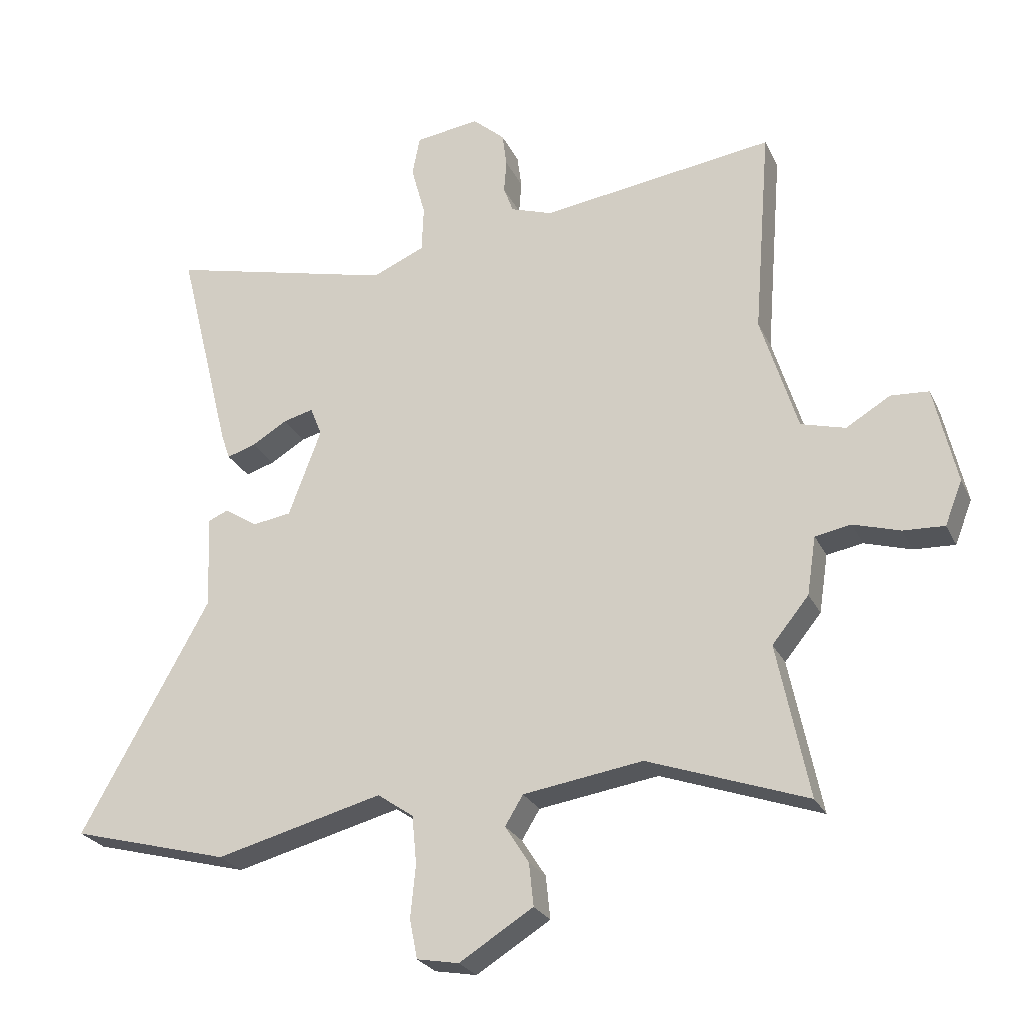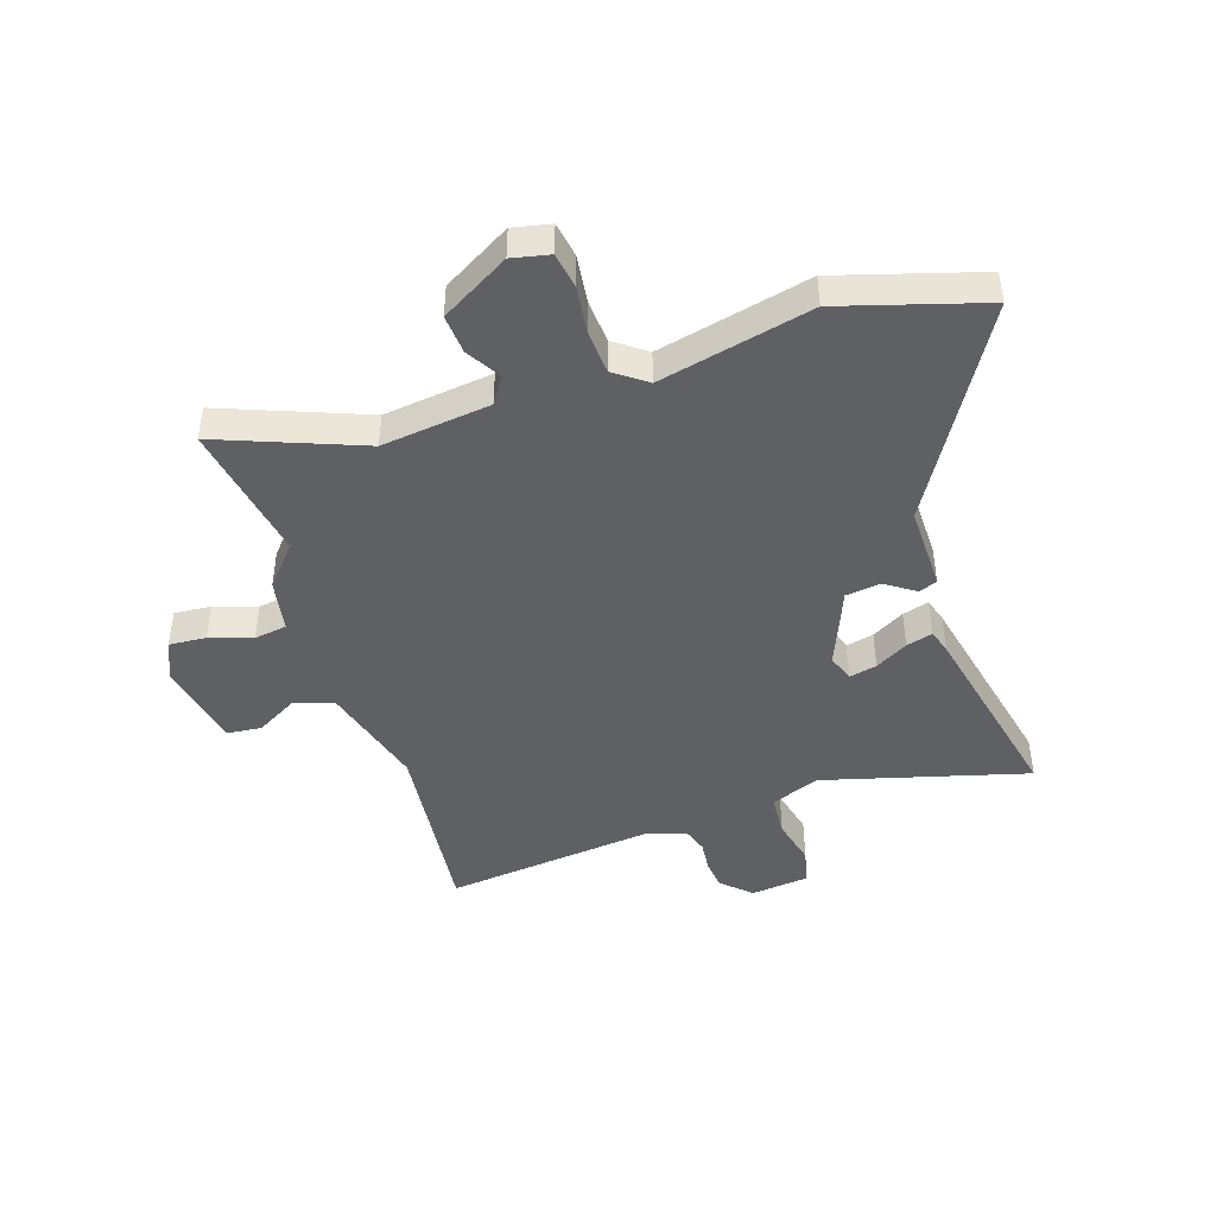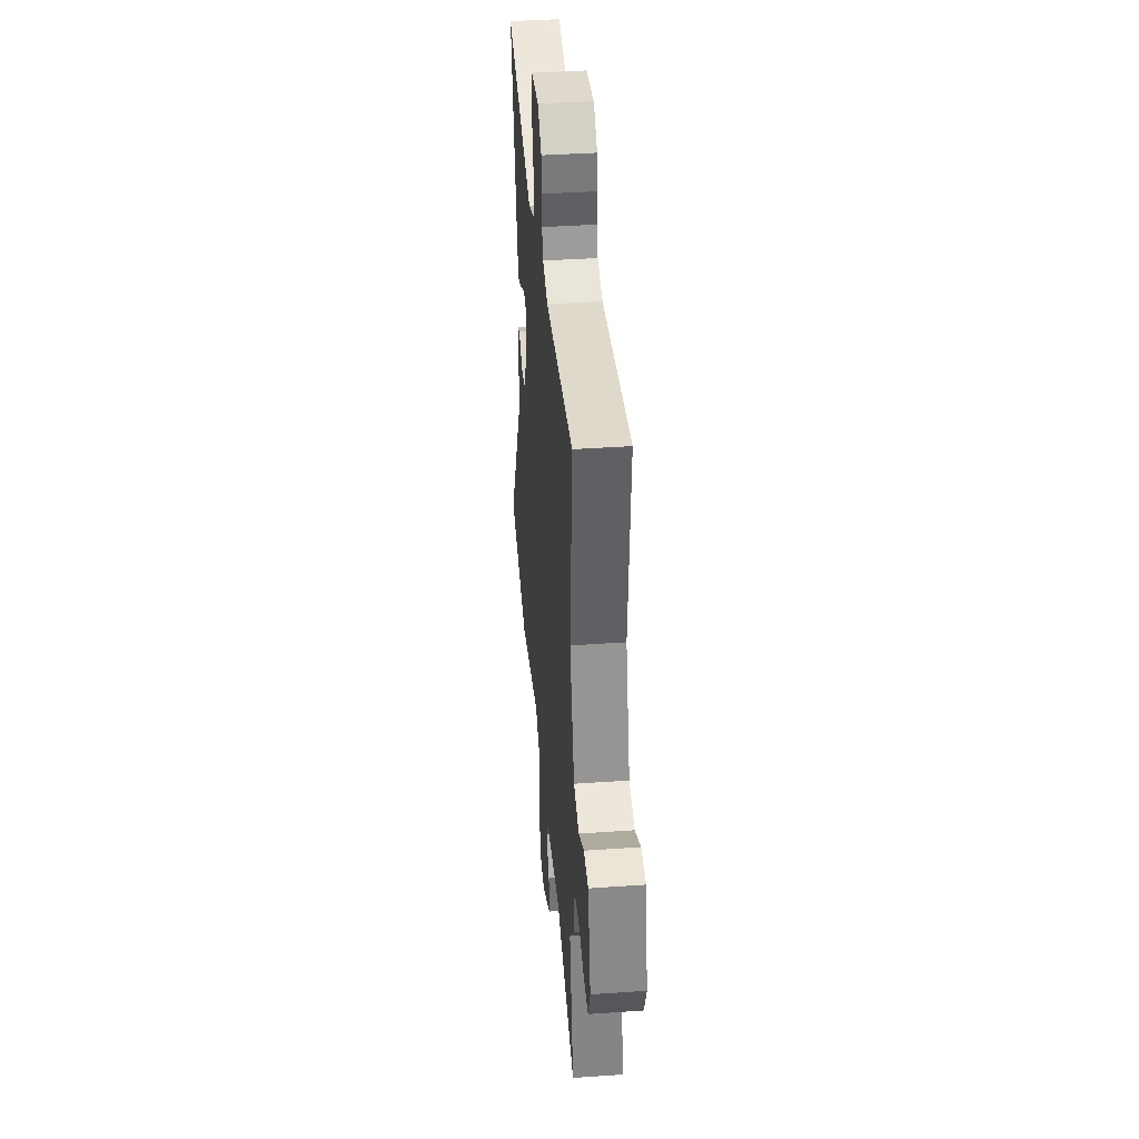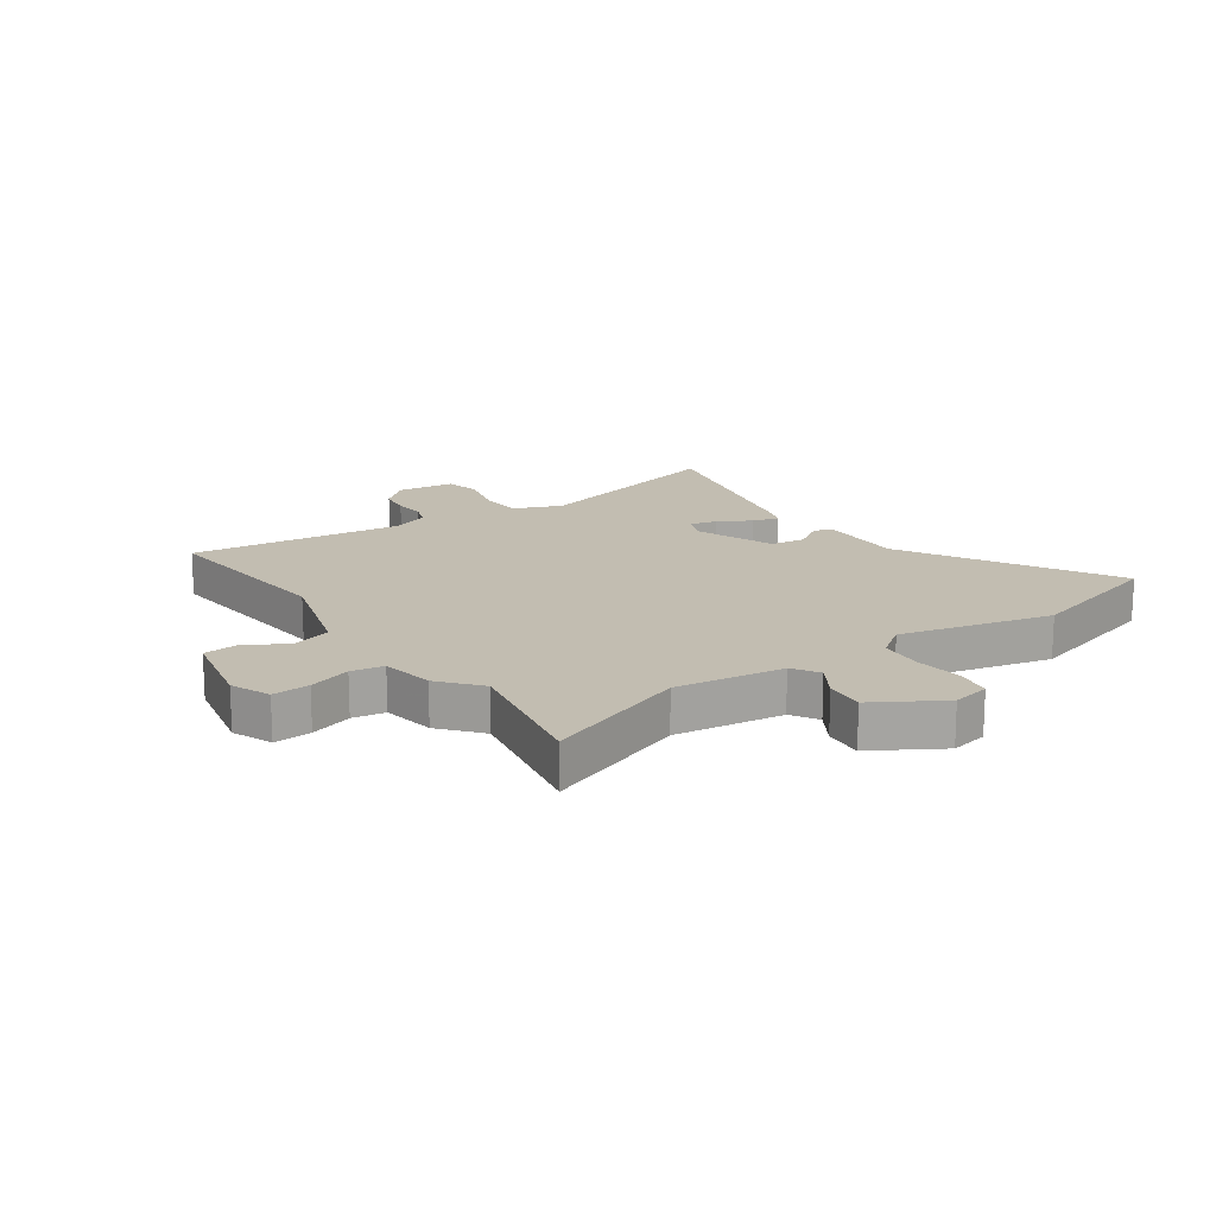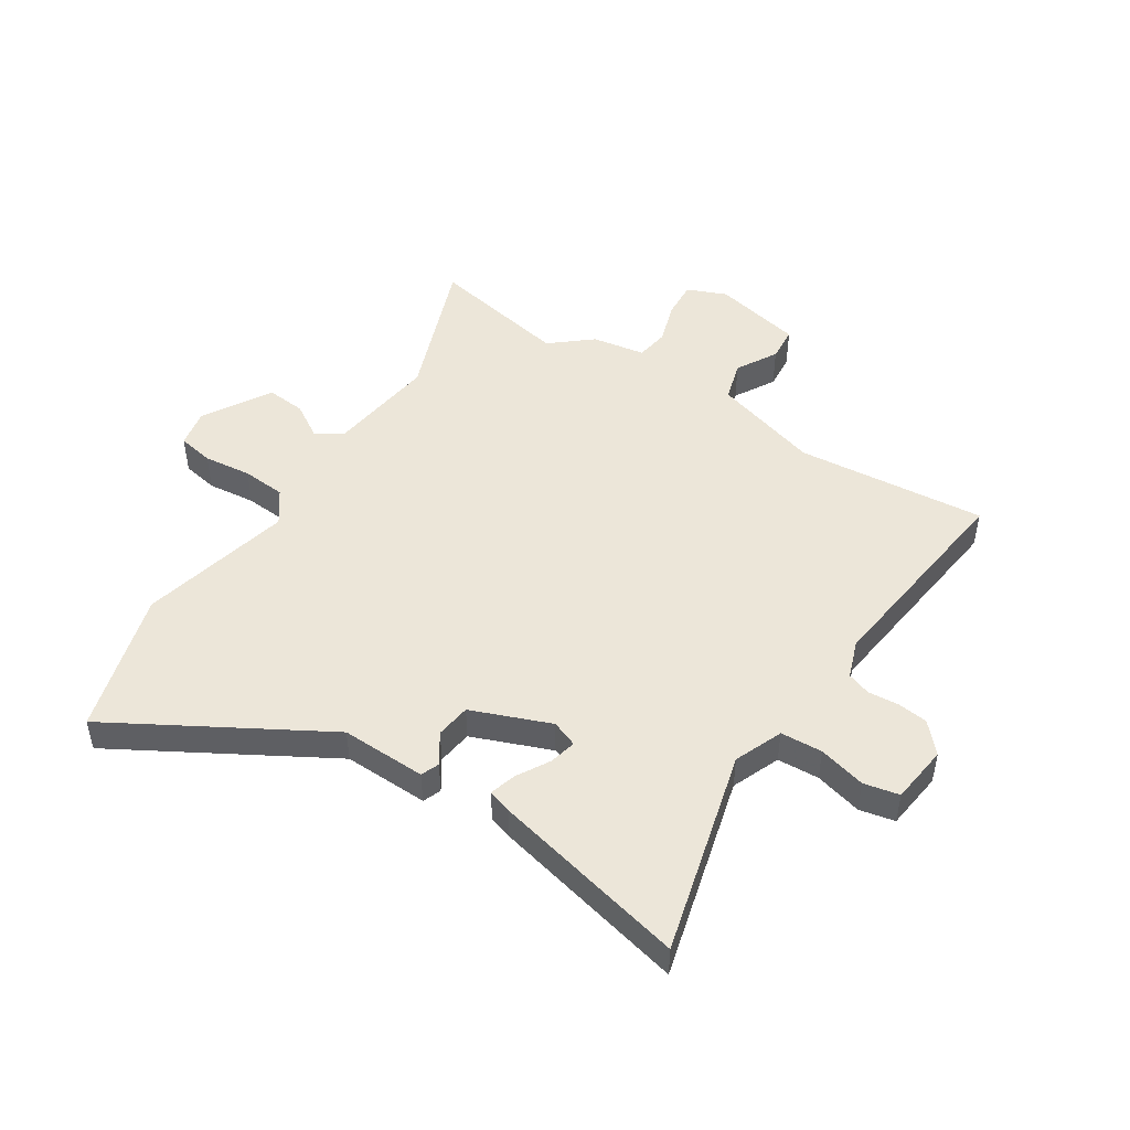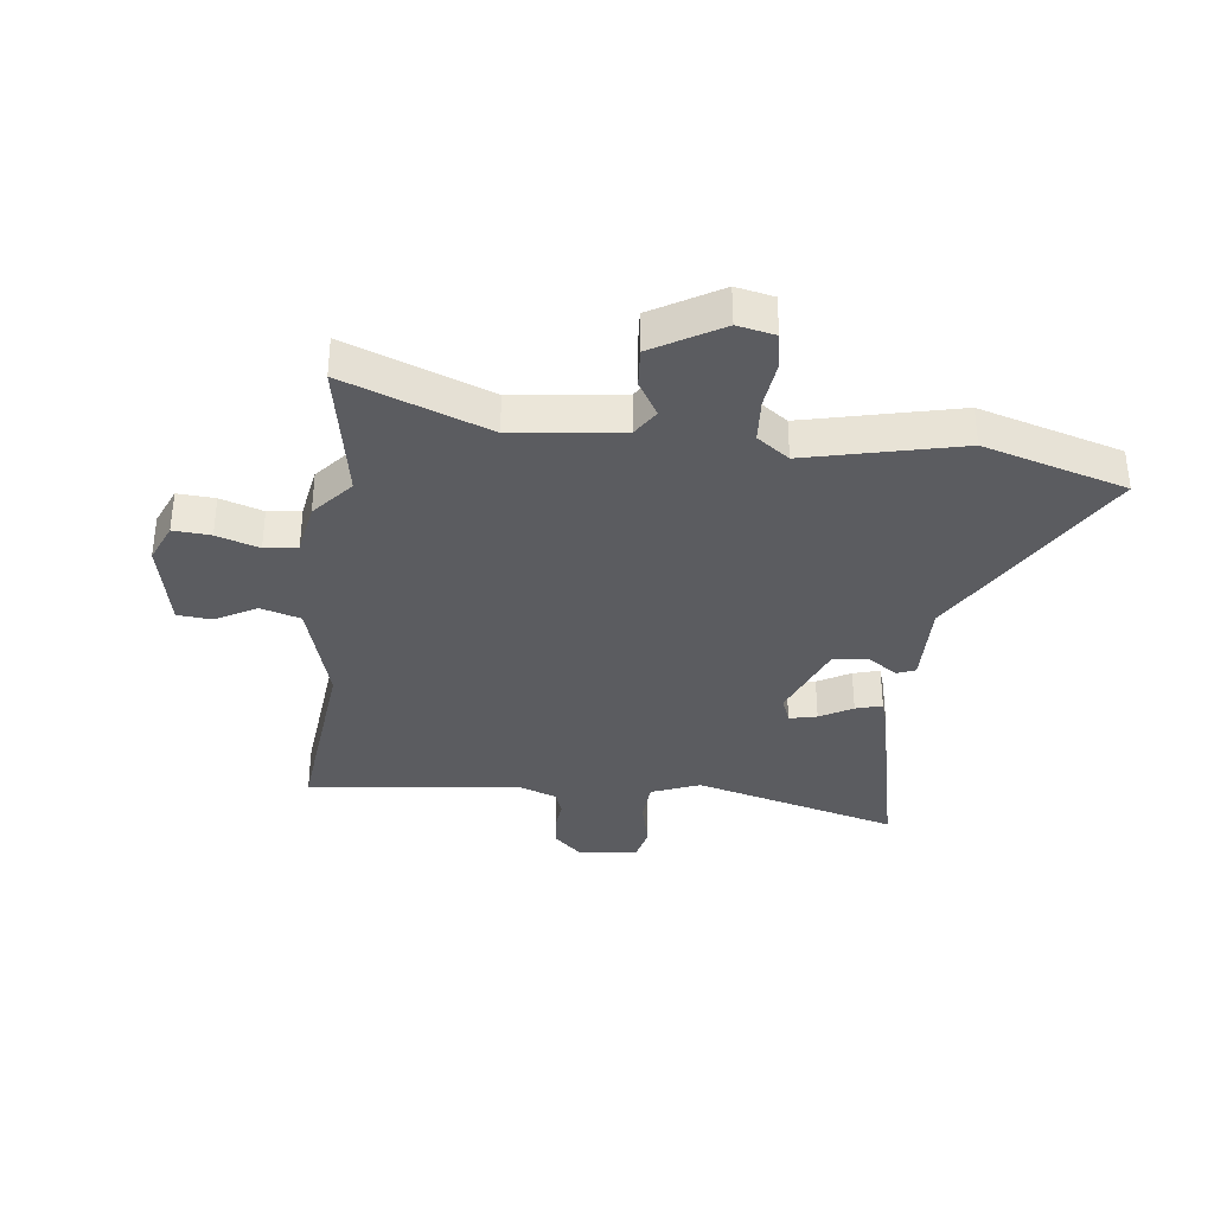
<metadata>
{"format":"obj","ext":"obj","renderer":"f3d","projection":"perspective","resolution":1024,"background":"white","views":[{"elev":-25.4,"azim":20.9,"up":"+Z"},{"elev":-45.0,"azim":-163.5,"up":"+Y"},{"elev":40.3,"azim":85.1,"up":"+Z"},{"elev":17.0,"azim":144.3,"up":"+Y"},{"elev":48.6,"azim":-58.1,"up":"+Y"},{"elev":-35.3,"azim":171.9,"up":"+Y"}]}
</metadata>
<code>
v -0.416 0.07 -0.523
v -0.662 0.07 -0.457
v -0.462 0.07 -0.096
v -0.468 0.07 0.05
v -0.437 0.07 0.063
v -0.385 0.07 0.03
v -0.325 0.07 0.039
v -0.274 0.07 0.175
v -0.292 0.07 0.22
v -0.339 0.07 0.208
v -0.394 0.07 0.175
v -0.439 0.07 0.161
v -0.453 0.07 0.202
v -0.536 0.07 0.537
v -0.184 0.07 0.451
v -0.102 0.07 0.486
v -0.099 0.07 0.558
v -0.121 0.07 0.639
v -0.109 0.07 0.7
v -0.009 0.07 0.714
v 0.041 0.07 0.67
v 0.048 0.07 0.618
v 0.044 0.07 0.566
v 0.059 0.07 0.525
v 0.124 0.07 0.503
v 0.488 0.07 0.553
v 0.462 0.07 0.227
v 0.519 0.07 0.044
v 0.588 0.07 0.025
v 0.657 0.07 0.066
v 0.716 0.07 0.062
v 0.751 0.07 -0.09
v 0.724 0.07 -0.158
v 0.66 0.07 -0.155
v 0.587 0.07 -0.133
v 0.531 0.07 -0.143
v 0.517 0.07 -0.234
v 0.46 0.07 -0.304
v 0.509 0.07 -0.543
v 0.261 0.07 -0.455
v 0.075 0.07 -0.483
v 0.047 0.07 -0.529
v 0.084 0.07 -0.587
v 0.091 0.07 -0.654
v -0.024 0.07 -0.725
v -0.089 0.07 -0.713
v -0.101 0.07 -0.652
v -0.093 0.07 -0.57
v -0.1 0.07 -0.495
v -0.156 0.07 -0.456
v -0.416 0 -0.523
v -0.662 0 -0.457
v -0.462 0 -0.096
v -0.468 0 0.05
v -0.437 0 0.063
v -0.385 0 0.03
v -0.325 0 0.039
v -0.274 0 0.175
v -0.292 0 0.22
v -0.339 0 0.208
v -0.394 0 0.175
v -0.439 0 0.161
v -0.453 0 0.202
v -0.536 0 0.537
v -0.184 0 0.451
v -0.102 0 0.486
v -0.099 0 0.558
v -0.121 0 0.639
v -0.109 0 0.7
v -0.009 0 0.714
v 0.041 0 0.67
v 0.048 0 0.618
v 0.044 0 0.566
v 0.059 0 0.525
v 0.124 0 0.503
v 0.488 0 0.553
v 0.462 0 0.227
v 0.519 0 0.044
v 0.588 0 0.025
v 0.657 0 0.066
v 0.716 0 0.062
v 0.751 0 -0.09
v 0.724 0 -0.158
v 0.66 0 -0.155
v 0.587 0 -0.133
v 0.531 0 -0.143
v 0.517 0 -0.234
v 0.46 0 -0.304
v 0.509 0 -0.543
v 0.261 0 -0.455
v 0.075 0 -0.483
v 0.047 0 -0.529
v 0.084 0 -0.587
v 0.091 0 -0.654
v -0.024 0 -0.725
v -0.089 0 -0.713
v -0.101 0 -0.652
v -0.093 0 -0.57
v -0.1 0 -0.495
v -0.156 0 -0.456
f 45 46 47 48
f 45 48 49
f 42 43 44 45
f 42 45 49
f 41 42 49 50
f 38 39 40
f 36 37 38 40
f 36 40 41 50
f 32 33 34 35
f 32 35 36
f 29 30 31 32
f 28 29 32 36
f 27 28 36 50
f 25 26 27 50
f 20 21 22 23
f 18 19 20 23
f 17 18 23 24
f 16 17 24 25
f 12 13 14 15
f 10 11 12 15
f 9 10 15 16
f 8 9 16 25
f 3 4 5 6
f 3 6 7
f 2 3 7
f 1 2 7
f 8 25 50
f 1 7 8 50
f 98 97 96 95
f 99 98 95
f 95 94 93 92
f 99 95 92
f 100 99 92 91
f 90 89 88
f 90 88 87 86
f 100 91 90 86
f 85 84 83 82
f 86 85 82
f 82 81 80 79
f 86 82 79 78
f 100 86 78 77
f 100 77 76 75
f 73 72 71 70
f 73 70 69 68
f 74 73 68 67
f 75 74 67 66
f 65 64 63 62
f 65 62 61 60
f 66 65 60 59
f 75 66 59 58
f 56 55 54 53
f 57 56 53
f 57 53 52
f 57 52 51
f 100 75 58
f 100 58 57 51
f 1 51 52 2
f 2 52 53 3
f 3 53 54 4
f 4 54 55 5
f 5 55 56 6
f 6 56 57 7
f 7 57 58 8
f 8 58 59 9
f 9 59 60 10
f 10 60 61 11
f 11 61 62 12
f 12 62 63 13
f 13 63 64 14
f 14 64 65 15
f 15 65 66 16
f 16 66 67 17
f 17 67 68 18
f 18 68 69 19
f 19 69 70 20
f 20 70 71 21
f 21 71 72 22
f 22 72 73 23
f 23 73 74 24
f 24 74 75 25
f 25 75 76 26
f 26 76 77 27
f 27 77 78 28
f 28 78 79 29
f 29 79 80 30
f 30 80 81 31
f 31 81 82 32
f 32 82 83 33
f 33 83 84 34
f 34 84 85 35
f 35 85 86 36
f 36 86 87 37
f 37 87 88 38
f 38 88 89 39
f 39 89 90 40
f 40 90 91 41
f 41 91 92 42
f 42 92 93 43
f 43 93 94 44
f 44 94 95 45
f 45 95 96 46
f 46 96 97 47
f 47 97 98 48
f 48 98 99 49
f 49 99 100 50
f 50 100 51 1

</code>
